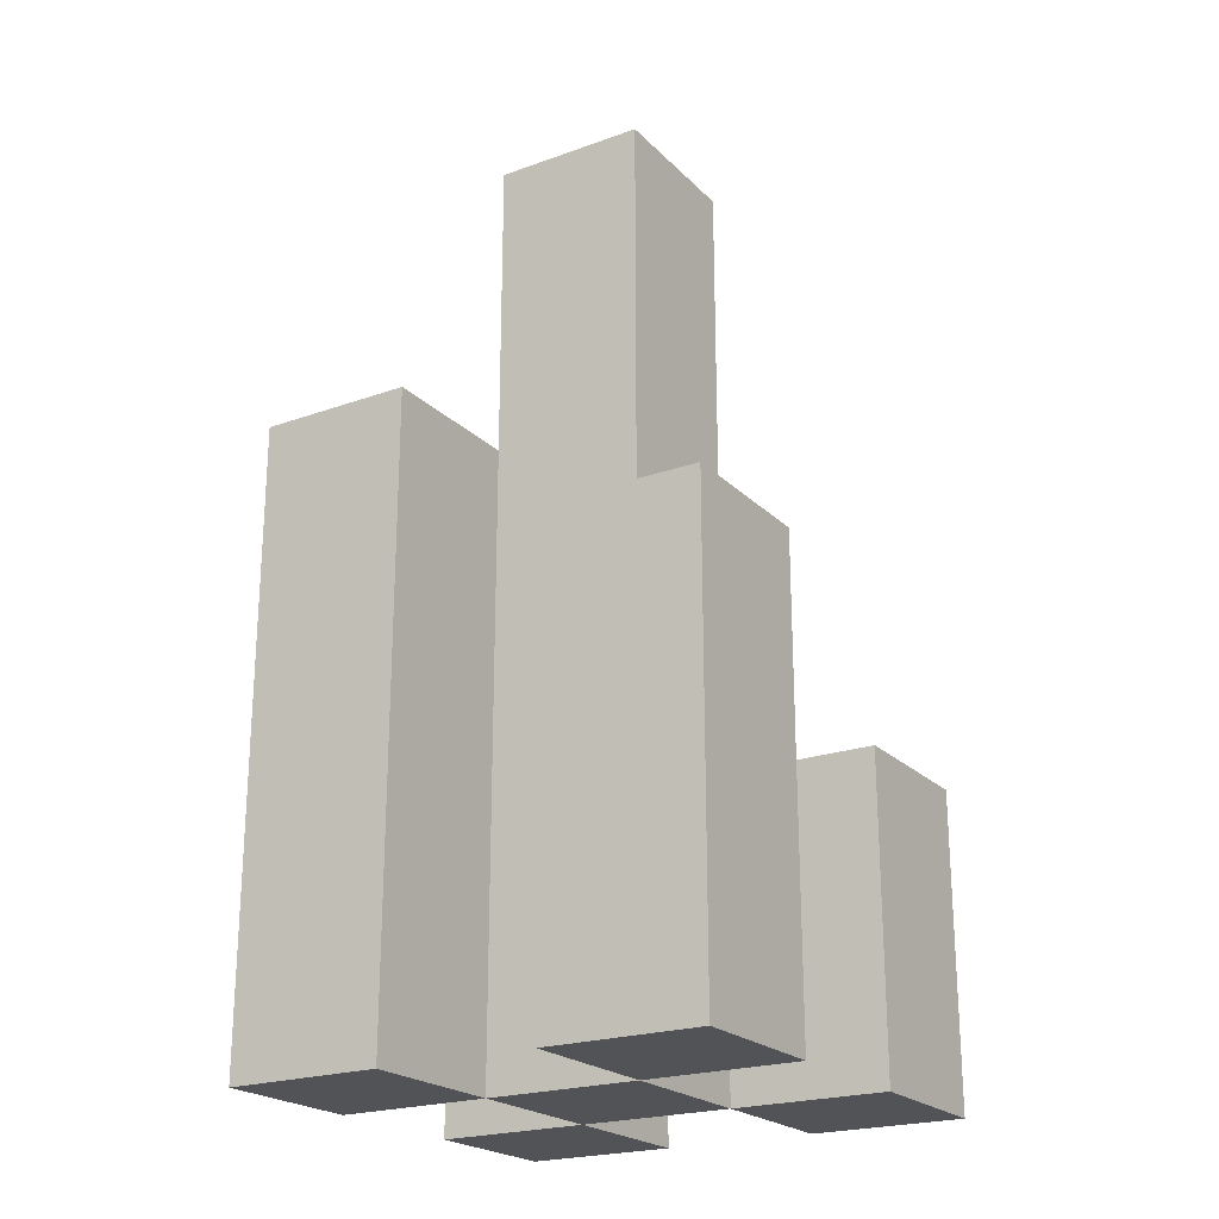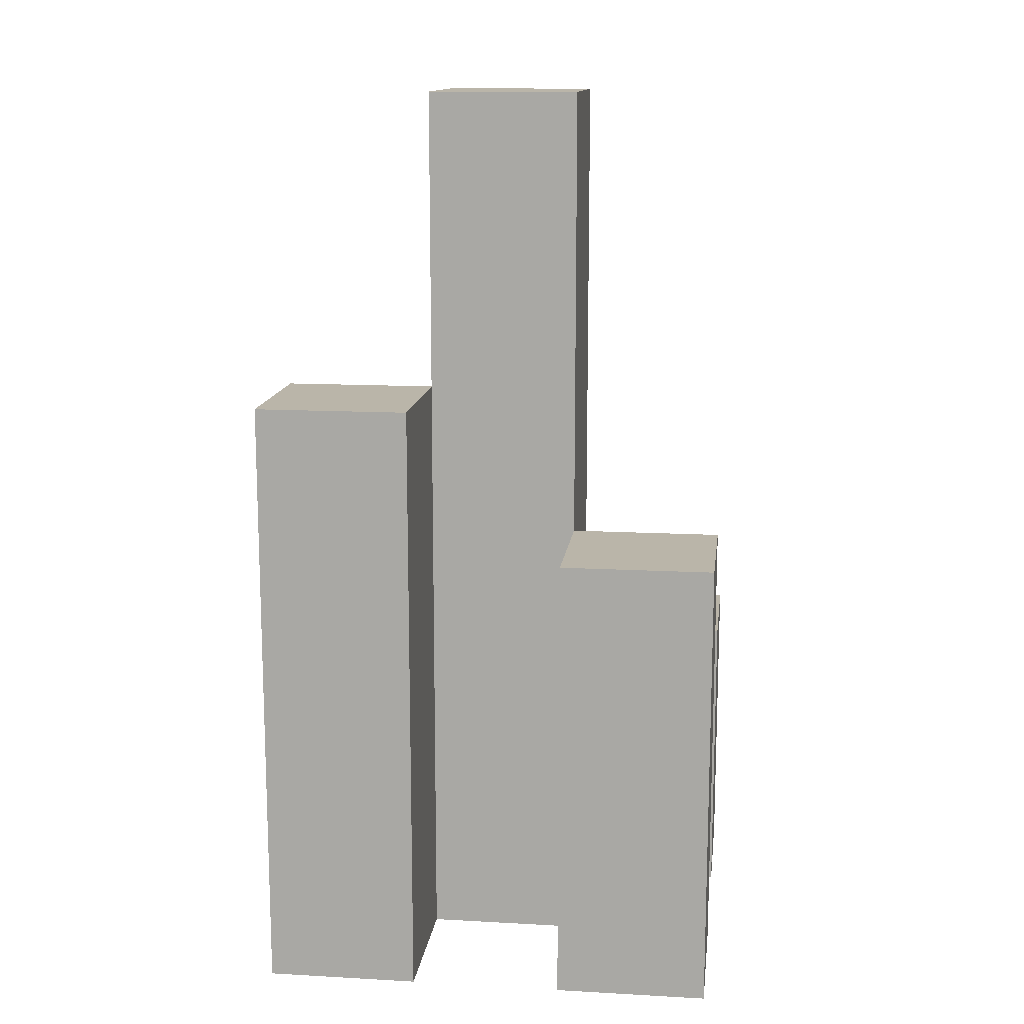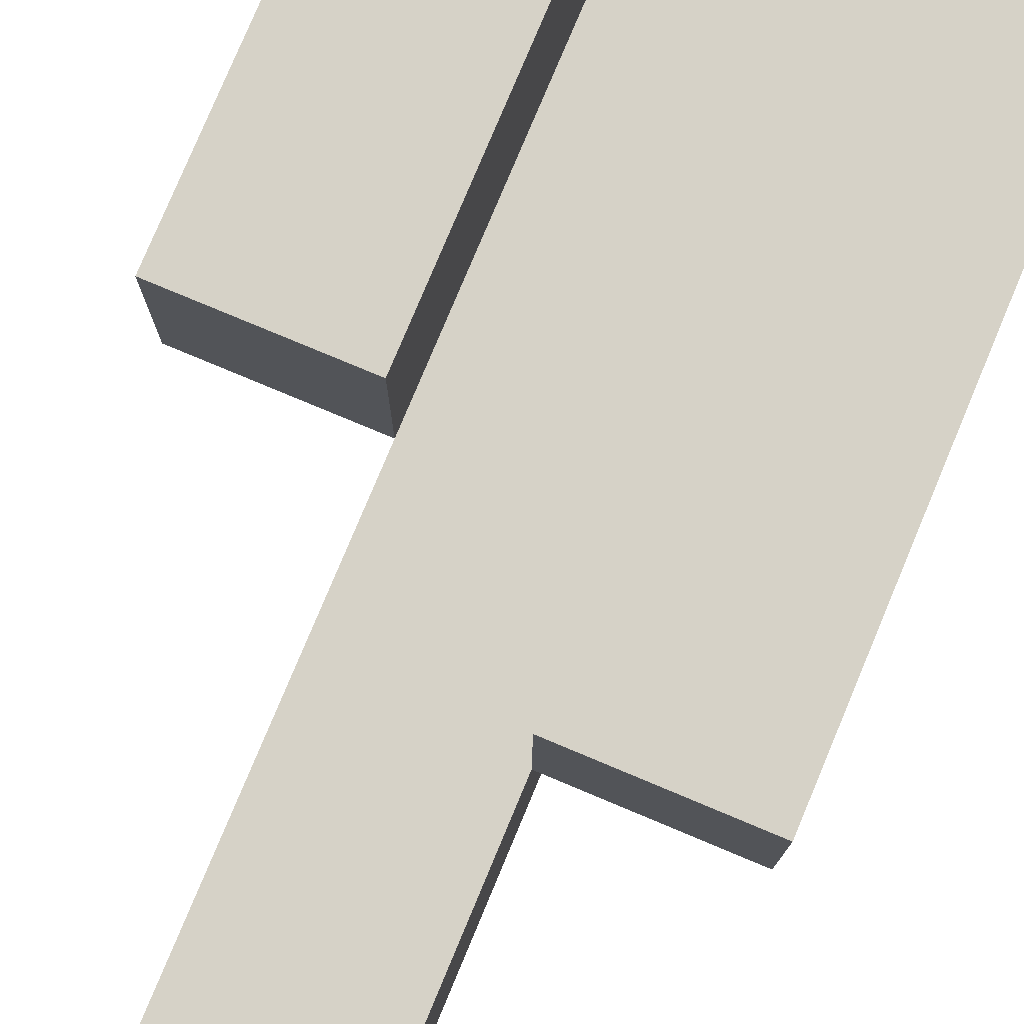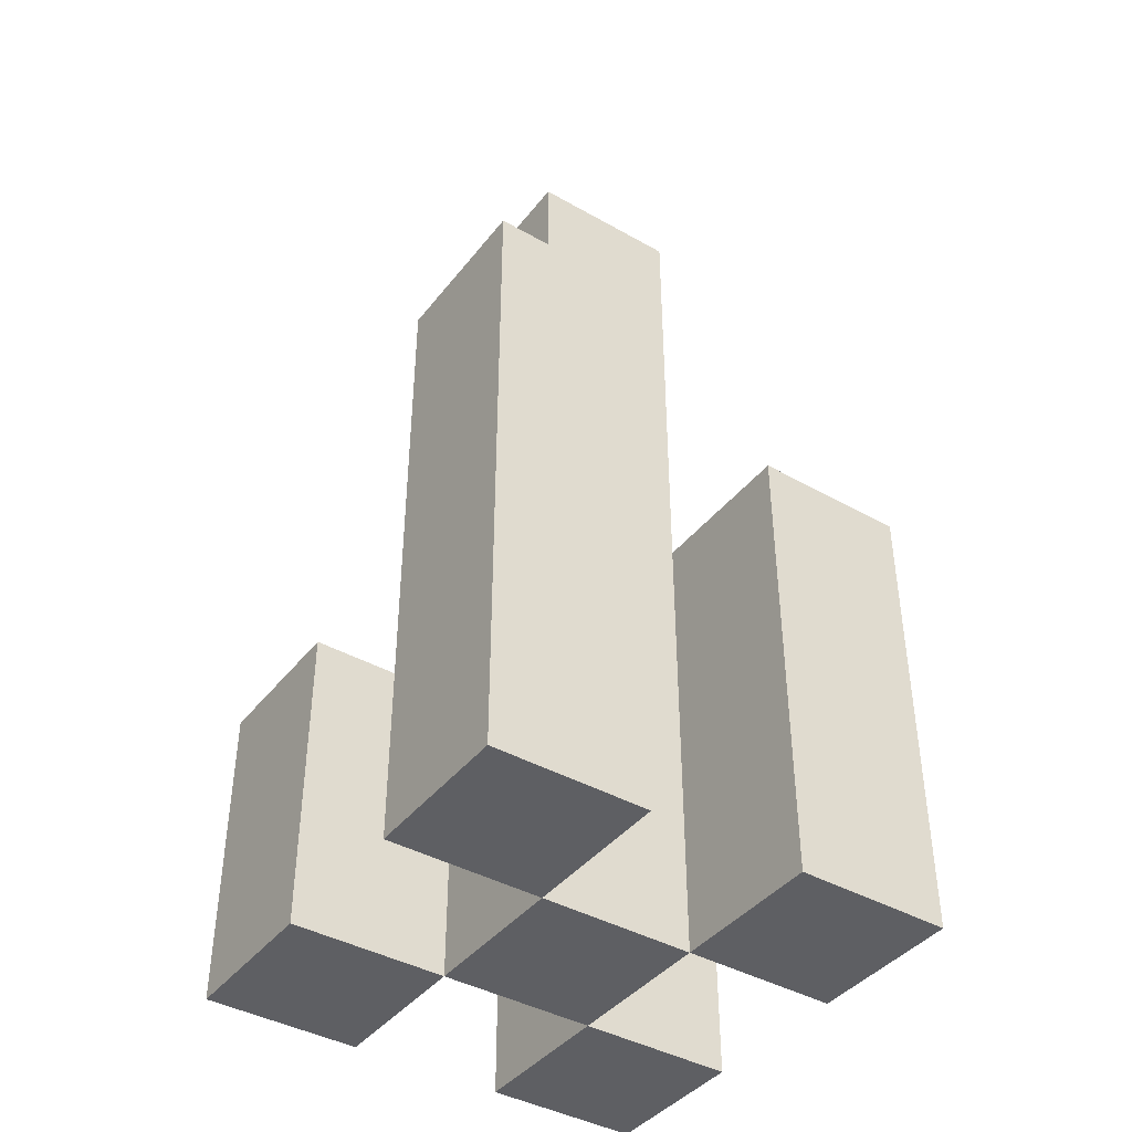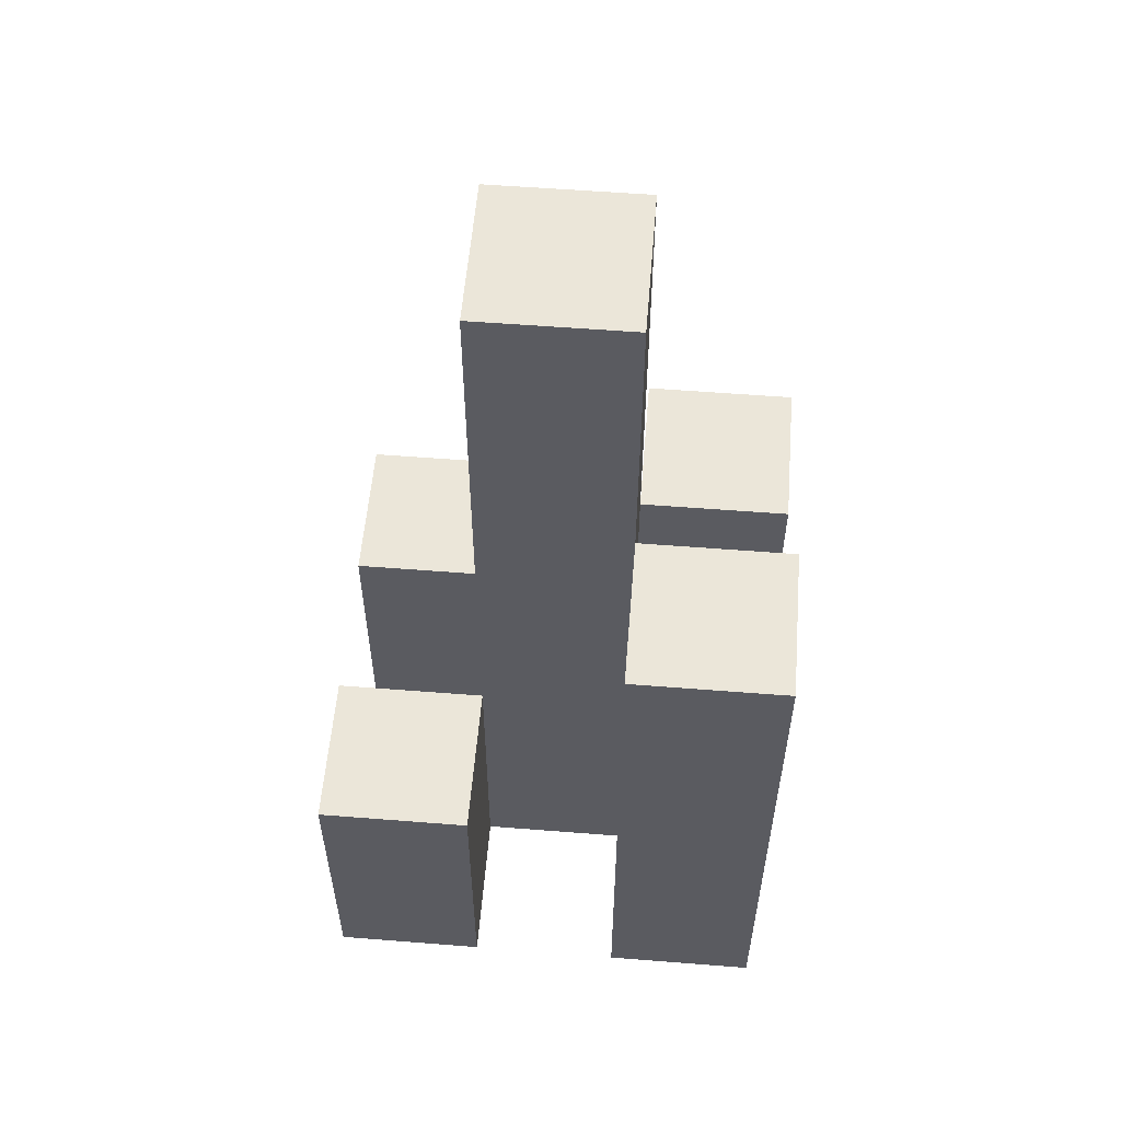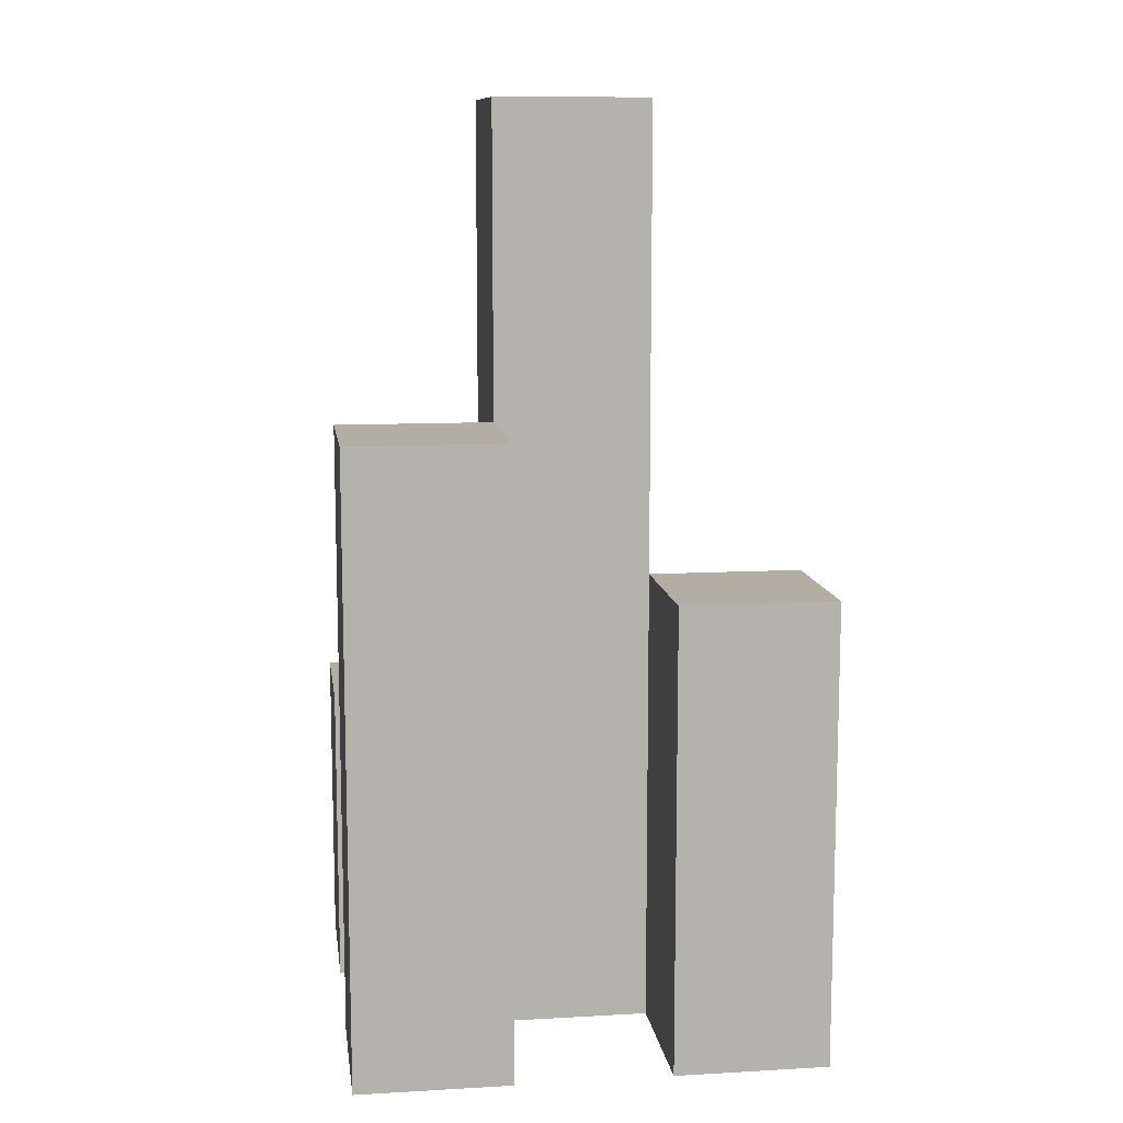
<metadata>
{"format":"obj","ext":"obj","renderer":"f3d","projection":"perspective","resolution":1024,"background":"white","views":[{"elev":-22.2,"azim":31.9,"up":"+Y"},{"elev":13.5,"azim":7.1,"up":"+Y"},{"elev":78.5,"azim":-157.3,"up":"+Z"},{"elev":-41.2,"azim":-34.5,"up":"+Y"},{"elev":56.3,"azim":-85.3,"up":"+Y"},{"elev":10.9,"azim":-7.9,"up":"+Y"}]}
</metadata>
<code>
o
v 27.3 0.9 -0.5
v 27.4 0.9 -0.5
v 27.5 0.9 -0.5
v 27.6 0.9 -0.5
v 27.3 1.1 -0.5
v 27.4 1.1 -0.5
v 27.5 1.1 -0.5
v 27.6 1.1 -0.5
v 27.4 0.9 -0.4
v 27.5 0.9 -0.4
v 27.4 1.1 -0.4
v 27.5 1.1 -0.4
v 27.4 1.5 -0.4
v 27.5 1.5 -0.4
v 27.3 0.9 -0.3
v 27.4 0.9 -0.3
v 27.5 0.9 -0.3
v 27.6 0.9 -0.3
v 27.5 1.2 -0.3
v 27.6 1.2 -0.3
v 27.3 1.3 -0.3
v 27.4 1.3 -0.3
v 27.3 0.9 -0.4
v 27.4 0.9 -0.4
v 27.5 0.9 -0.4
v 27.6 0.9 -0.4
v 27.3 1.1 -0.4
v 27.4 1.1 -0.4
v 27.5 1.1 -0.4
v 27.6 1.1 -0.4
v 27.4 0.9 -0.3
v 27.5 0.9 -0.3
v 27.5 1.2 -0.3
v 27.4 1.3 -0.3
v 27.4 1.5 -0.3
v 27.5 1.5 -0.3
v 27.3 0.9 -0.2
v 27.4 0.9 -0.2
v 27.5 0.9 -0.2
v 27.6 0.9 -0.2
v 27.5 1.2 -0.2
v 27.6 1.2 -0.2
v 27.3 1.3 -0.2
v 27.4 1.3 -0.2
v 27.3 0.9 -0.5
v 27.3 1.1 -0.5
v 27.3 0.9 -0.4
v 27.3 1.1 -0.4
v 27.3 0.9 -0.3
v 27.3 1.3 -0.3
v 27.3 0.9 -0.2
v 27.3 1.3 -0.2
v 27.4 0.9 -0.4
v 27.4 1.1 -0.4
v 27.4 1.5 -0.4
v 27.4 0.9 -0.3
v 27.4 1.3 -0.3
v 27.4 1.5 -0.3
v 27.5 0.9 -0.5
v 27.5 1.1 -0.5
v 27.5 0.9 -0.4
v 27.5 1.1 -0.4
v 27.5 0.9 -0.3
v 27.5 1.2 -0.3
v 27.5 0.9 -0.2
v 27.5 1.2 -0.2
v 27.4 0.9 -0.5
v 27.4 1.1 -0.5
v 27.4 0.9 -0.4
v 27.4 1.1 -0.4
v 27.4 0.9 -0.3
v 27.4 1.3 -0.3
v 27.4 0.9 -0.2
v 27.4 1.3 -0.2
v 27.5 0.9 -0.4
v 27.5 1.1 -0.4
v 27.5 1.5 -0.4
v 27.5 0.9 -0.3
v 27.5 1.2 -0.3
v 27.5 1.5 -0.3
v 27.6 0.9 -0.5
v 27.6 1.1 -0.5
v 27.6 0.9 -0.4
v 27.6 1.1 -0.4
v 27.6 0.9 -0.3
v 27.6 1.2 -0.3
v 27.6 0.9 -0.2
v 27.6 1.2 -0.2
v 27.3 0.9 -0.5
v 27.3 0.9 -0.4
v 27.3 0.9 -0.3
v 27.3 0.9 -0.2
v 27.4 0.9 -0.5
v 27.4 0.9 -0.4
v 27.4 0.9 -0.3
v 27.4 0.9 -0.2
v 27.5 0.9 -0.5
v 27.5 0.9 -0.4
v 27.5 0.9 -0.3
v 27.5 0.9 -0.2
v 27.6 0.9 -0.5
v 27.6 0.9 -0.4
v 27.6 0.9 -0.3
v 27.6 0.9 -0.2
v 27.3 1.1 -0.5
v 27.3 1.1 -0.4
v 27.4 1.1 -0.5
v 27.4 1.1 -0.4
v 27.5 1.1 -0.5
v 27.5 1.1 -0.4
v 27.6 1.1 -0.5
v 27.6 1.1 -0.4
v 27.5 1.2 -0.3
v 27.5 1.2 -0.2
v 27.6 1.2 -0.3
v 27.6 1.2 -0.2
v 27.3 1.3 -0.3
v 27.3 1.3 -0.2
v 27.4 1.3 -0.3
v 27.4 1.3 -0.2
v 27.4 1.5 -0.4
v 27.4 1.5 -0.3
v 27.5 1.5 -0.4
v 27.5 1.5 -0.3
f 5 2 1
f 6 2 5
f 7 4 3
f 8 4 7
f 11 10 9
f 12 10 11
f 13 12 11
f 14 12 13
f 19 18 17
f 20 18 19
f 21 16 15
f 22 16 21
f 23 24 27
f 27 24 28
f 25 26 29
f 29 26 30
f 31 32 33
f 31 33 34
f 34 33 35
f 35 33 36
f 39 40 41
f 41 40 42
f 37 38 43
f 43 38 44
f 47 46 45
f 48 46 47
f 51 50 49
f 52 50 51
f 56 54 53
f 56 55 54
f 57 55 56
f 58 55 57
f 61 60 59
f 62 60 61
f 65 64 63
f 66 64 65
f 67 68 69
f 69 68 70
f 71 72 73
f 73 72 74
f 75 76 78
f 76 77 78
f 78 77 79
f 79 77 80
f 81 82 83
f 83 82 84
f 85 86 87
f 87 86 88
f 93 90 89
f 94 90 93
f 95 92 91
f 96 92 95
f 98 95 94
f 99 95 98
f 101 98 97
f 102 98 101
f 103 100 99
f 104 100 103
f 105 106 107
f 107 106 108
f 109 110 111
f 111 110 112
f 113 114 115
f 115 114 116
f 117 118 119
f 119 118 120
f 121 122 123
f 123 122 124

</code>
